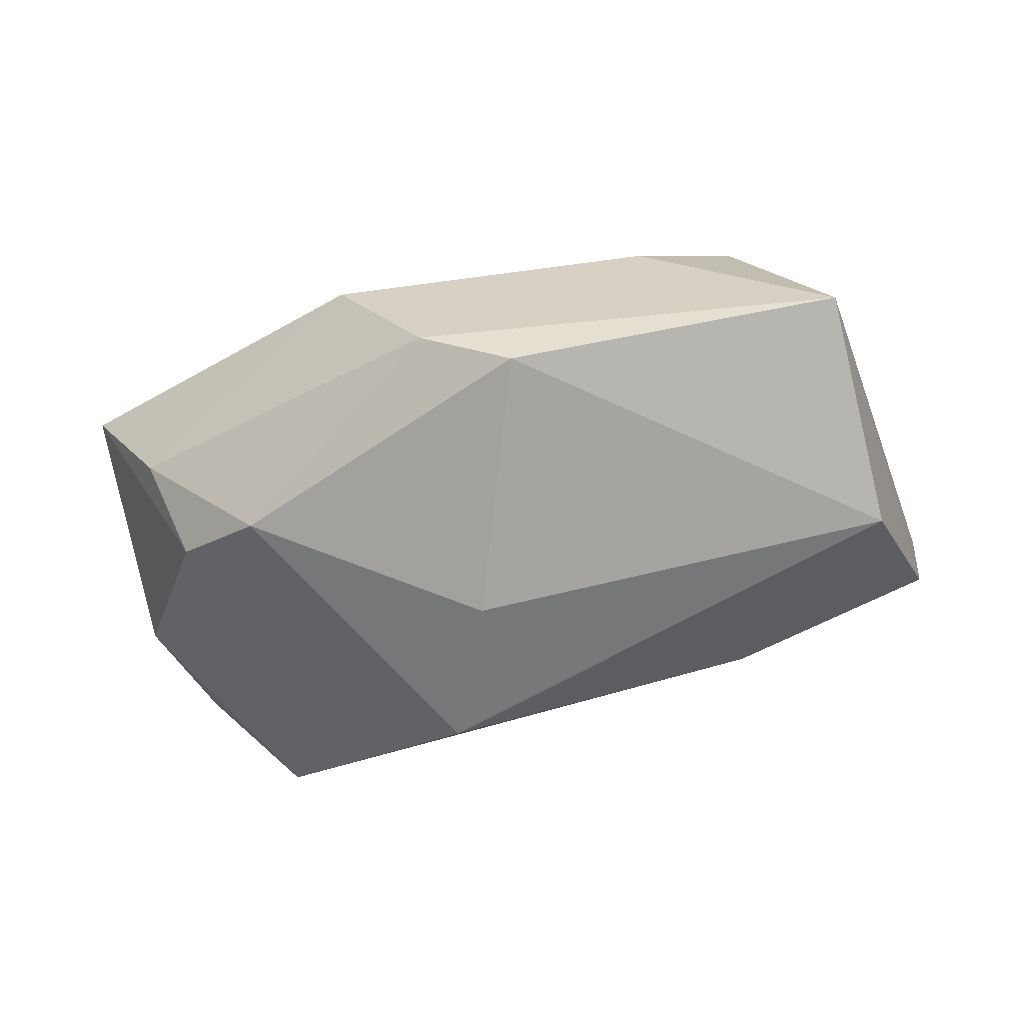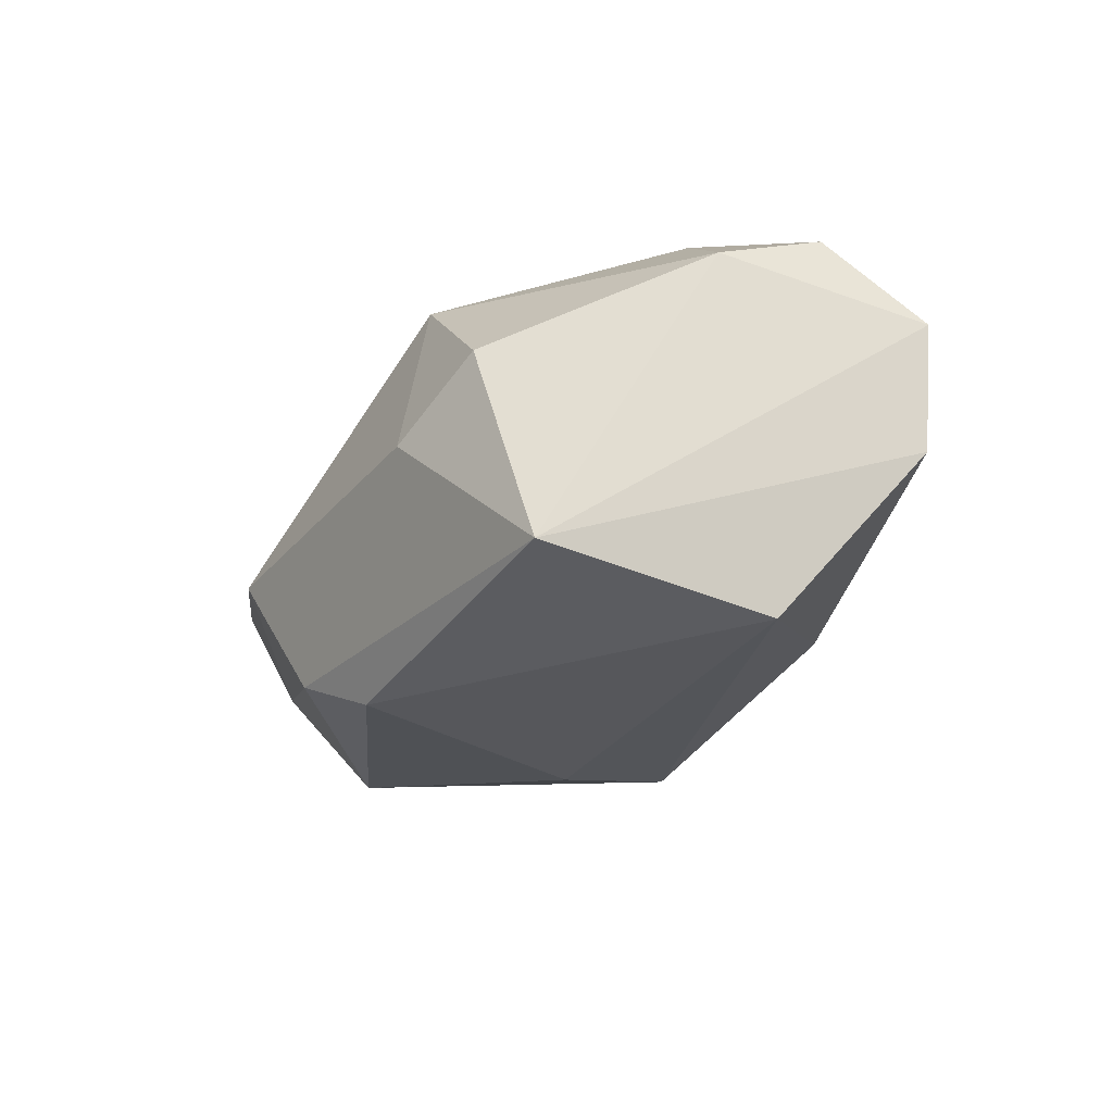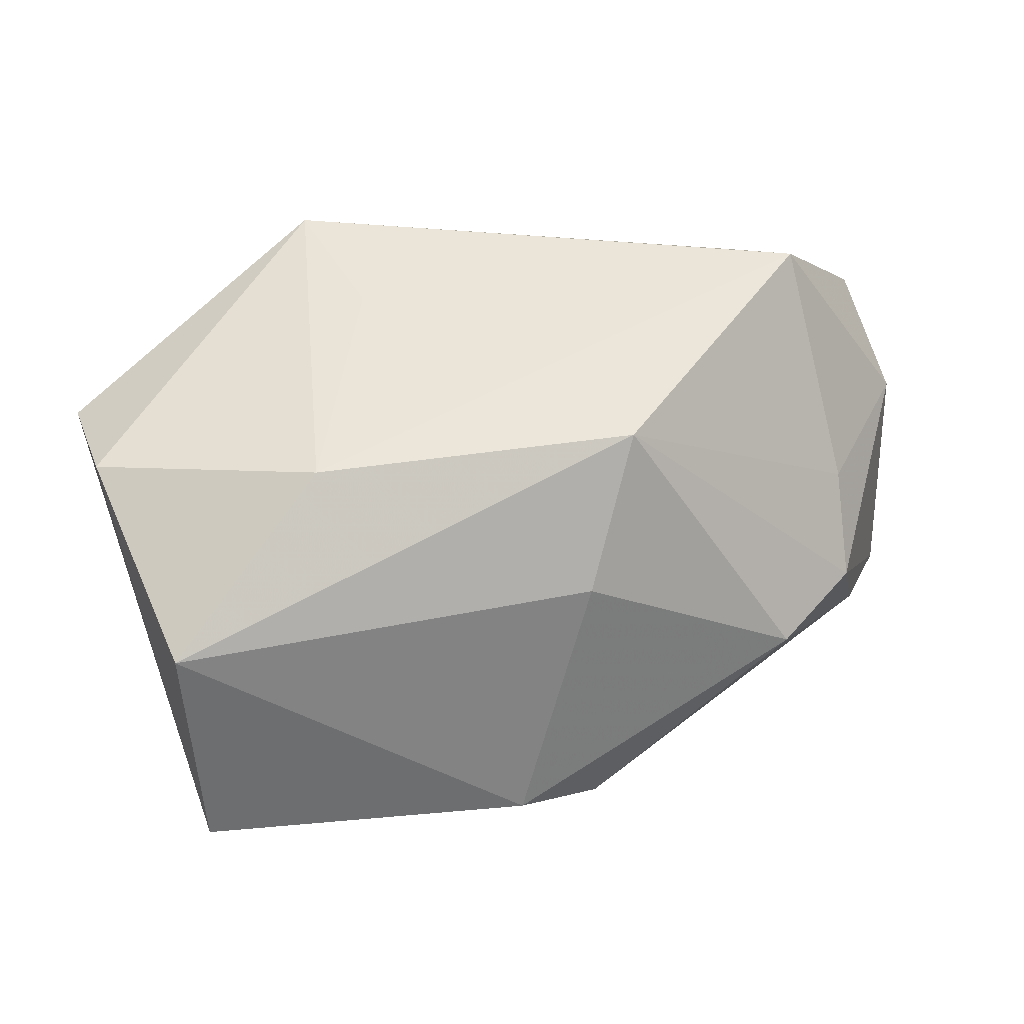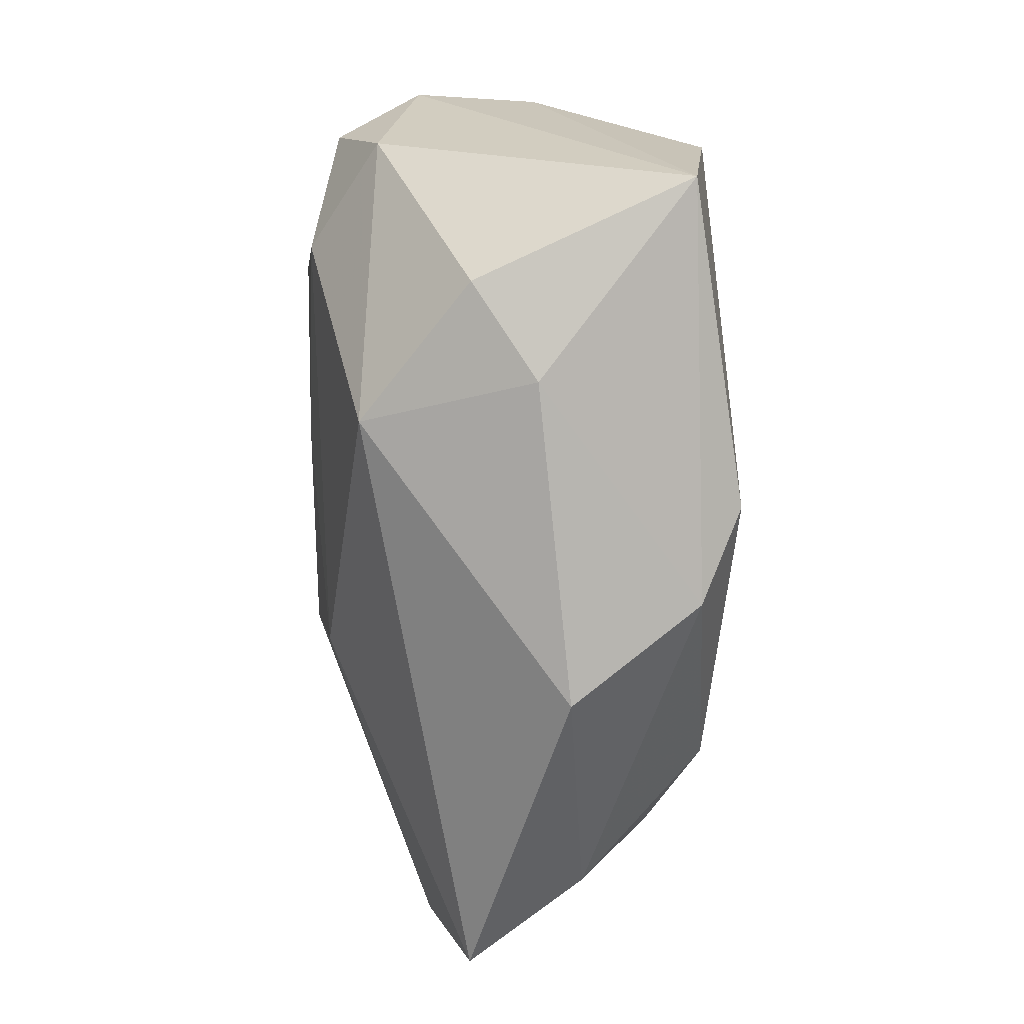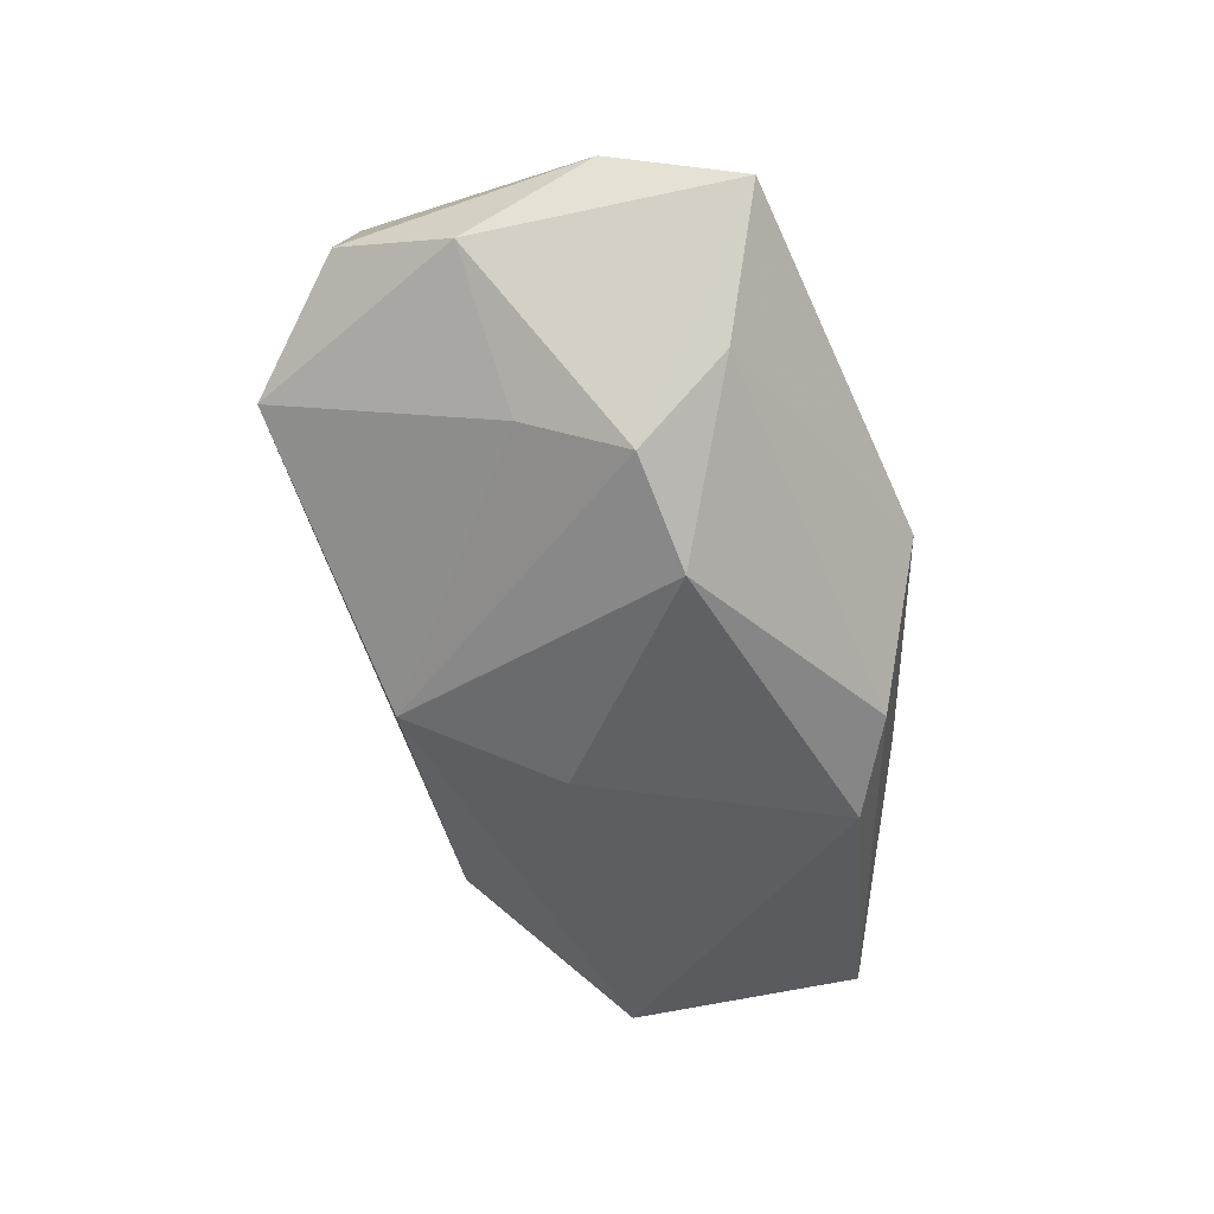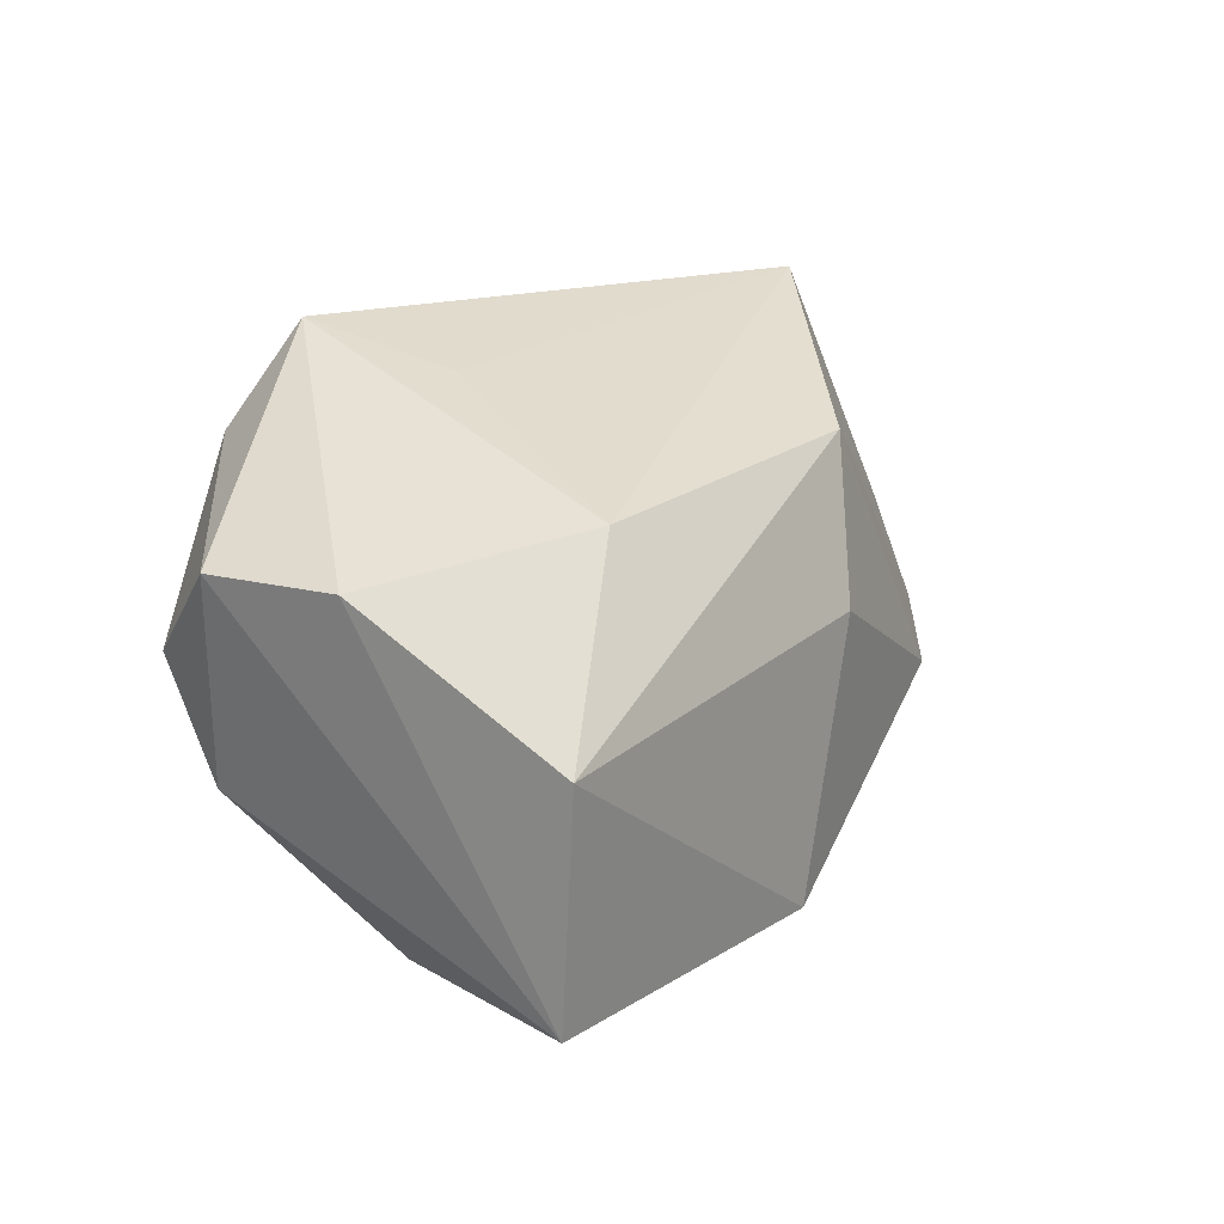
<metadata>
{"format":"obj","ext":"obj","renderer":"f3d","projection":"perspective","resolution":1024,"background":"white","views":[{"elev":-73.2,"azim":8.8,"up":"+Z"},{"elev":-27.3,"azim":59.7,"up":"+Z"},{"elev":29.2,"azim":168.9,"up":"+Y"},{"elev":-78.4,"azim":94.2,"up":"+Y"},{"elev":-39.4,"azim":-86.3,"up":"+Z"},{"elev":16.6,"azim":124.9,"up":"+Y"}]}
</metadata>
<code>
v 0.02115 0.01551 -0.01607
v -0.01068 0.01817 -0.01915
v -0.01628 -0.02901 -0.005062
v 0.02551 0.01933 0.02212
v 0.04461 0.01312 0.00705
v -0.03324 0.02067 0.02057
v -0.03238 0.02861 -0.0005839
v 0.01314 -0.02344 0.01404
v 0.001541 -0.02318 -0.02362
v 0.01328 0.02448 0.005751
v 0.0294 -0.00351 0.0192
v 0.008559 0.001392 0.02164
v -0.04218 0.02117 0.008352
v -0.04733 -0.002288 0.01266
v -0.005598 0.003009 -0.02362
v 0.01789 0.02861 0.01944
v -0.00759 -0.02575 -0.01892
v 0.03486 -0.0238 -0.02094
v 0.01644 -0.0281 -0.00411
v 0.02649 -0.02559 0.001744
v -0.03727 -0.004879 -0.01275
v 0.03678 -0.0004052 -0.02362
v -0.04665 0.009752 0.003769
v -0.01387 0.006475 0.02326
v -0.03696 0.005361 -0.008474
v 0.03994 -0.007336 0.01087
v -0.04842 -0.01573 0.007865
v 0.04063 0.004124 0.01577
v -0.02856 -0.008547 -0.0191
v 0.04287 0.01308 -0.005868
v -0.04099 -0.01294 -0.005024
v -0.01358 -0.005439 0.02094
f 32 27 8
f 22 15 2
f 9 18 17
f 9 22 18
f 15 22 9
f 29 9 17
f 15 9 29
f 2 15 29
f 18 5 26
f 3 8 27
f 30 5 18
f 18 22 30
f 30 16 5
f 16 10 7
f 14 27 32
f 14 23 27
f 31 29 17
f 17 3 31
f 31 3 27
f 18 26 20
f 20 26 8
f 28 26 5
f 17 18 19
f 19 3 17
f 18 20 19
f 8 3 19
f 19 20 8
f 1 22 2
f 1 30 22
f 2 7 1
f 1 7 10
f 1 10 16
f 16 30 1
f 23 7 25
f 25 7 2
f 24 14 32
f 14 24 6
f 16 7 6
f 8 26 11
f 26 28 11
f 32 8 11
f 29 31 21
f 2 29 21
f 21 25 2
f 23 25 21
f 27 23 21
f 21 31 27
f 23 14 13
f 14 6 13
f 13 7 23
f 13 6 7
f 12 24 32
f 32 11 12
f 4 12 11
f 4 11 28
f 24 12 4
f 5 16 4
f 4 28 5
f 16 6 4
f 4 6 24

</code>
